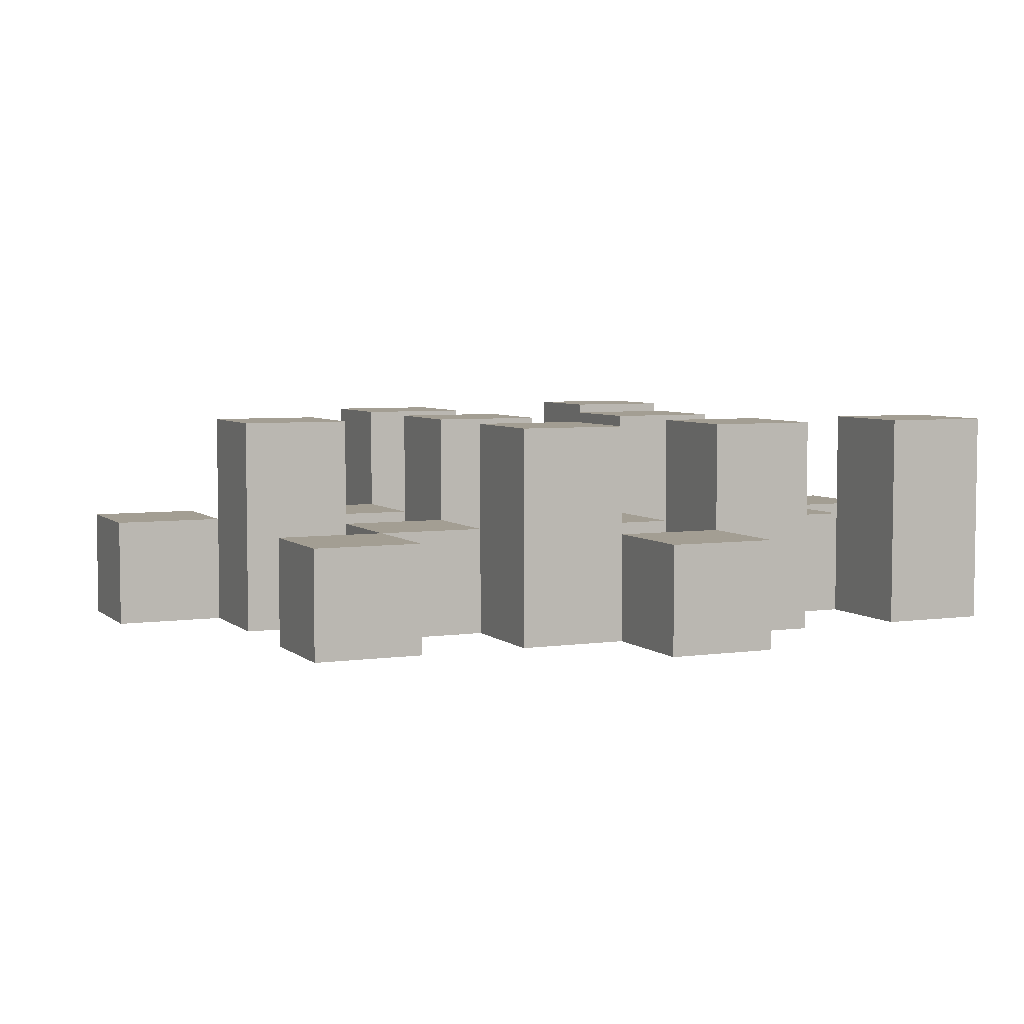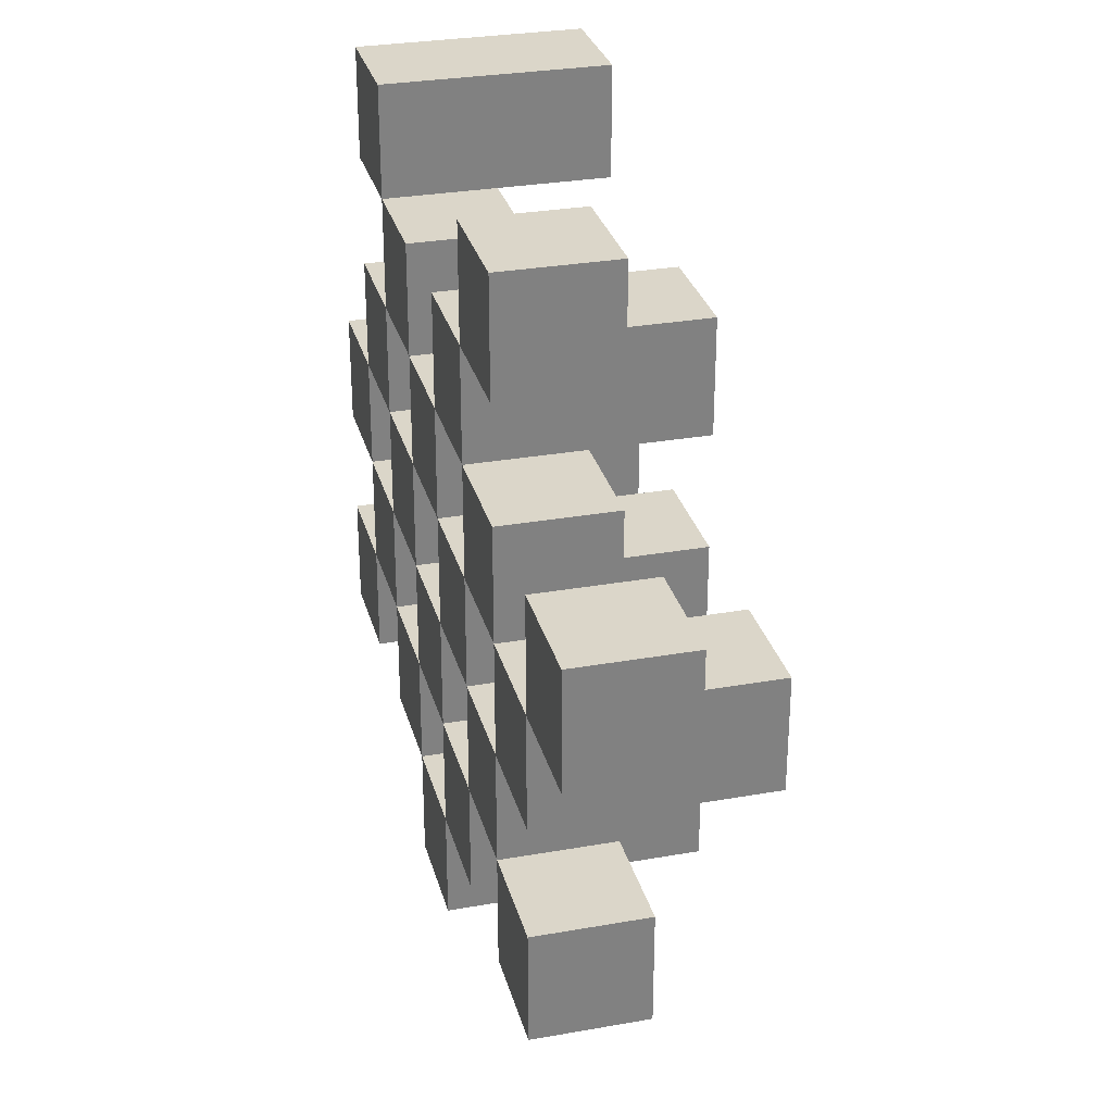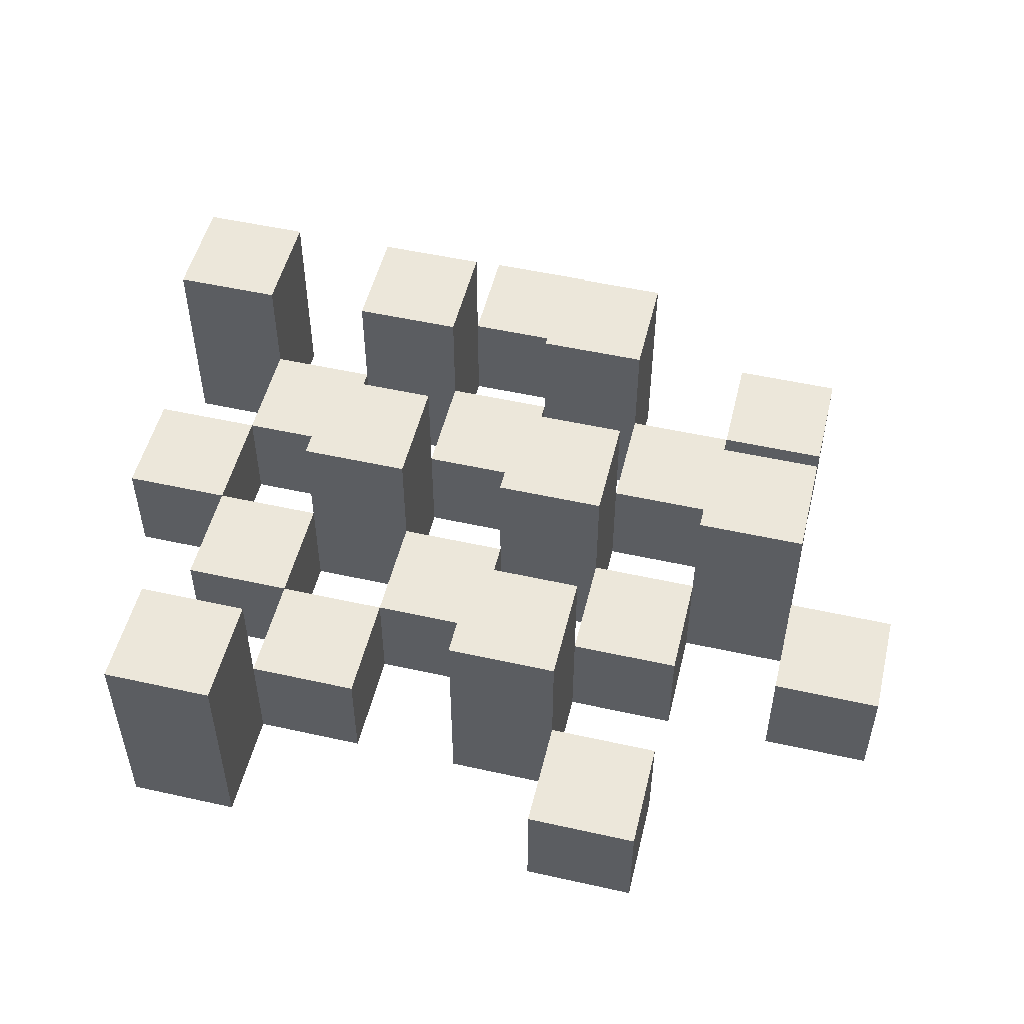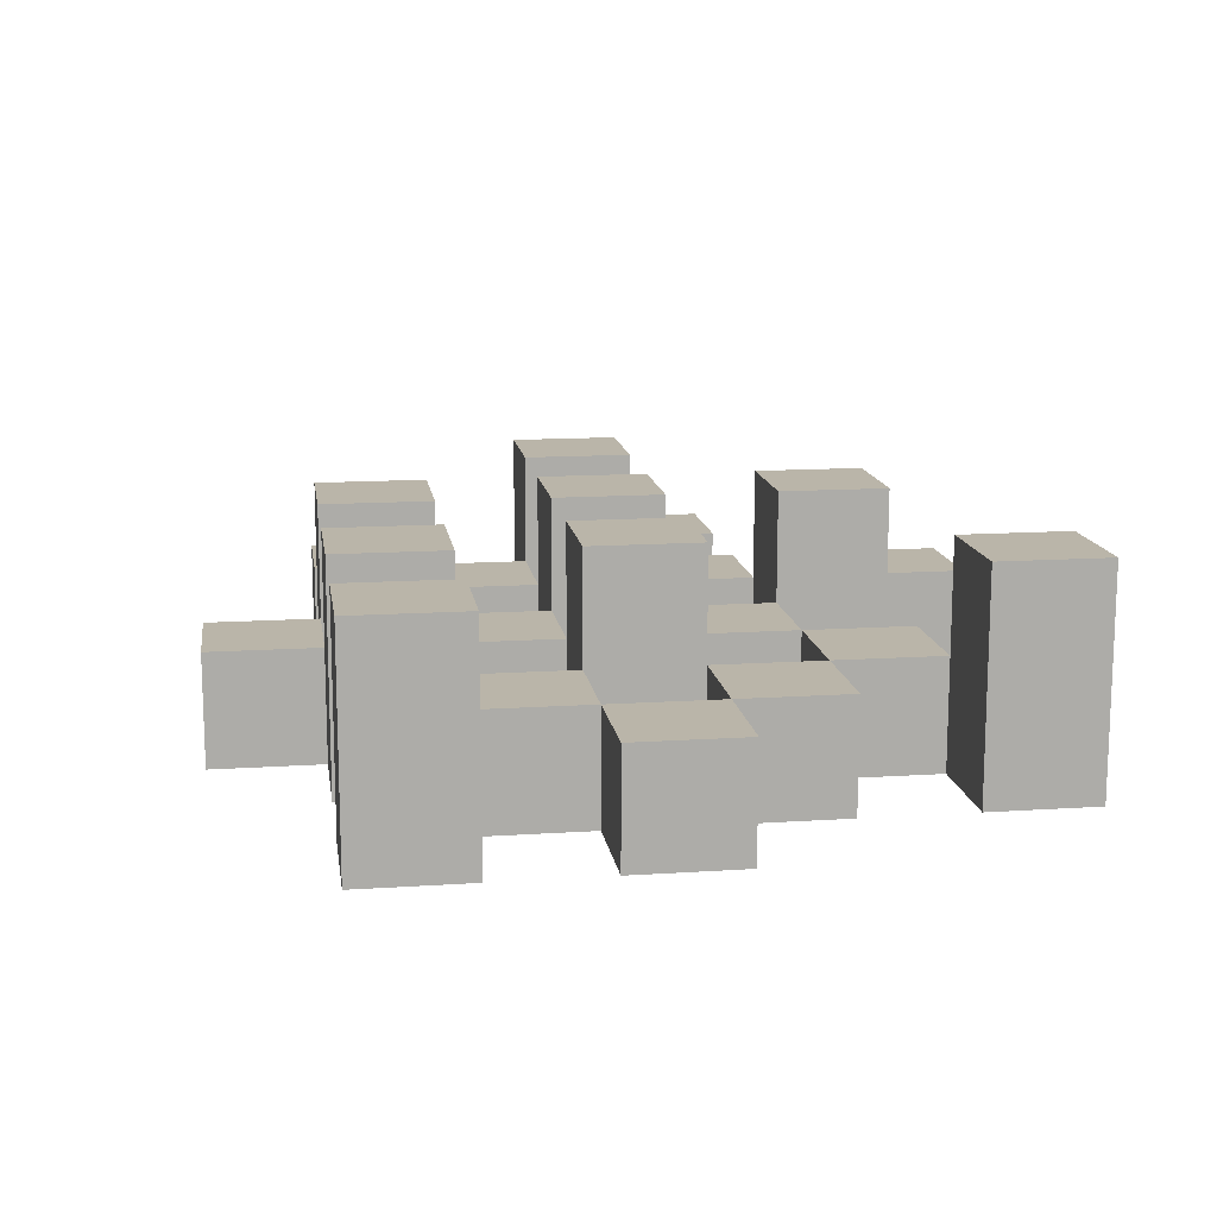
<metadata>
{"format":"obj","ext":"obj","renderer":"f3d","projection":"perspective","resolution":1024,"background":"white","views":[{"elev":5.2,"azim":155.9,"up":"+Y"},{"elev":29.8,"azim":75.5,"up":"+Z"},{"elev":51.5,"azim":13.6,"up":"+Y"},{"elev":13.7,"azim":-98.4,"up":"+Y"}]}
</metadata>
<code>
o
v 6.4 0.9 42.4
v 6.4 0.9 42.3
v 6.4 0.9 42.2
v 6.4 0.9 42.1
v 6.4 1 42.4
v 6.4 1 42.3
v 6.4 1.1 42.2
v 6.4 1.1 42.1
v 6.5 0.9 42.7
v 6.5 0.9 42.6
v 6.5 0.9 42.5
v 6.5 0.9 42.4
v 6.5 0.9 42.3
v 6.5 0.9 42.2
v 6.5 1 42.5
v 6.5 1 42.4
v 6.5 1 42.3
v 6.5 1 42.2
v 6.5 1.1 42.7
v 6.5 1.1 42.6
v 6.6 0.9 42.6
v 6.6 0.9 42.5
v 6.6 0.9 42.4
v 6.6 0.9 42.3
v 6.6 0.9 42.2
v 6.6 0.9 42.1
v 6.6 1 42.6
v 6.6 1 42.5
v 6.6 1 42.4
v 6.6 1 42.3
v 6.6 1 42.2
v 6.6 1.1 42.4
v 6.6 1.1 42.3
v 6.6 1.1 42.2
v 6.6 1.1 42.1
v 6.7 0.9 42.5
v 6.7 0.9 42.4
v 6.7 0.9 42.3
v 6.7 0.9 42.2
v 6.7 0.9 42.1
v 6.7 0.9 42
v 6.7 1 42.5
v 6.7 1 42.4
v 6.7 1 42.3
v 6.7 1 42.2
v 6.7 1 42.1
v 6.7 1 42
v 6.8 0.9 42.6
v 6.8 0.9 42.5
v 6.8 0.9 42.4
v 6.8 0.9 42.3
v 6.8 0.9 42.2
v 6.8 0.9 42.1
v 6.8 1 42.5
v 6.8 1 42.4
v 6.8 1 42.3
v 6.8 1 42.2
v 6.8 1 42.1
v 6.8 1.1 42.6
v 6.8 1.1 42.5
v 6.8 1.1 42.4
v 6.8 1.1 42.3
v 6.8 1.1 42.2
v 6.8 1.1 42.1
v 6.9 0.9 42.7
v 6.9 0.9 42.6
v 6.9 0.9 42.5
v 6.9 0.9 42.4
v 6.9 0.9 42.3
v 6.9 0.9 42.2
v 6.9 1 42.7
v 6.9 1 42.6
v 6.9 1 42.5
v 6.9 1 42.4
v 6.9 1 42.3
v 6.9 1 42.2
v 7 0.9 42.4
v 7 0.9 42.3
v 7 0.9 42.2
v 7 0.9 42.1
v 7 1 42.4
v 7 1 42.3
v 7 1 42.2
v 7 1 42.1
v 7 1.1 42.4
v 7 1.1 42.3
v 7.1 0.9 42.5
v 7.1 0.9 42.4
v 7.1 1 42.5
v 7.1 1 42.4
v 6.5 0.9 42.4
v 6.5 0.9 42.3
v 6.5 0.9 42.2
v 6.5 0.9 42.1
v 6.5 1 42.4
v 6.5 1 42.3
v 6.5 1 42.2
v 6.5 1.1 42.2
v 6.5 1.1 42.1
v 6.6 0.9 42.7
v 6.6 0.9 42.6
v 6.6 0.9 42.5
v 6.6 0.9 42.4
v 6.6 0.9 42.3
v 6.6 0.9 42.2
v 6.6 1 42.6
v 6.6 1 42.5
v 6.6 1 42.4
v 6.6 1 42.3
v 6.6 1 42.2
v 6.6 1.1 42.7
v 6.6 1.1 42.6
v 6.7 0.9 42.6
v 6.7 0.9 42.5
v 6.7 0.9 42.4
v 6.7 0.9 42.3
v 6.7 0.9 42.2
v 6.7 0.9 42.1
v 6.7 1 42.6
v 6.7 1 42.5
v 6.7 1 42.4
v 6.7 1 42.3
v 6.7 1 42.2
v 6.7 1 42.1
v 6.7 1.1 42.4
v 6.7 1.1 42.3
v 6.7 1.1 42.2
v 6.7 1.1 42.1
v 6.8 0.9 42.5
v 6.8 0.9 42.4
v 6.8 0.9 42.3
v 6.8 0.9 42.2
v 6.8 0.9 42.1
v 6.8 0.9 42
v 6.8 1 42.5
v 6.8 1 42.4
v 6.8 1 42.3
v 6.8 1 42.2
v 6.8 1 42.1
v 6.8 1 42
v 6.9 0.9 42.6
v 6.9 0.9 42.5
v 6.9 0.9 42.4
v 6.9 0.9 42.3
v 6.9 0.9 42.2
v 6.9 0.9 42.1
v 6.9 1 42.6
v 6.9 1 42.5
v 6.9 1 42.4
v 6.9 1 42.3
v 6.9 1 42.2
v 6.9 1.1 42.6
v 6.9 1.1 42.5
v 6.9 1.1 42.4
v 6.9 1.1 42.3
v 6.9 1.1 42.2
v 6.9 1.1 42.1
v 7 0.9 42.7
v 7 0.9 42.6
v 7 0.9 42.5
v 7 0.9 42.4
v 7 0.9 42.3
v 7 0.9 42.2
v 7 1 42.7
v 7 1 42.6
v 7 1 42.5
v 7 1 42.4
v 7 1 42.3
v 7 1 42.2
v 7.1 0.9 42.4
v 7.1 0.9 42.3
v 7.1 0.9 42.2
v 7.1 0.9 42.1
v 7.1 1 42.4
v 7.1 1 42.2
v 7.1 1 42.1
v 7.1 1.1 42.4
v 7.1 1.1 42.3
v 7.2 0.9 42.5
v 7.2 0.9 42.4
v 7.2 1 42.5
v 7.2 1 42.4
v 6.5 0.9 42.7
v 6.5 1.1 42.7
v 6.6 0.9 42.7
v 6.6 1.1 42.7
v 6.9 0.9 42.7
v 6.9 1 42.7
v 7 0.9 42.7
v 7 1 42.7
v 6.6 0.9 42.6
v 6.6 1 42.6
v 6.7 0.9 42.6
v 6.7 1 42.6
v 6.8 0.9 42.6
v 6.8 1.1 42.6
v 6.9 0.9 42.6
v 6.9 1 42.6
v 6.9 1.1 42.6
v 6.5 0.9 42.5
v 6.5 1 42.5
v 6.6 0.9 42.5
v 6.6 1 42.5
v 6.7 0.9 42.5
v 6.7 1 42.5
v 6.8 0.9 42.5
v 6.8 1 42.5
v 6.9 0.9 42.5
v 6.9 1 42.5
v 7 0.9 42.5
v 7 1 42.5
v 7.1 0.9 42.5
v 7.1 1 42.5
v 7.2 0.9 42.5
v 7.2 1 42.5
v 6.4 0.9 42.4
v 6.4 1 42.4
v 6.5 0.9 42.4
v 6.5 1 42.4
v 6.6 0.9 42.4
v 6.6 1 42.4
v 6.6 1.1 42.4
v 6.7 0.9 42.4
v 6.7 1 42.4
v 6.7 1.1 42.4
v 6.8 0.9 42.4
v 6.8 1 42.4
v 6.8 1.1 42.4
v 6.9 0.9 42.4
v 6.9 1 42.4
v 6.9 1.1 42.4
v 7 0.9 42.4
v 7 1 42.4
v 7 1.1 42.4
v 7.1 0.9 42.4
v 7.1 1 42.4
v 7.1 1.1 42.4
v 6.5 0.9 42.3
v 6.5 1 42.3
v 6.6 0.9 42.3
v 6.6 1 42.3
v 6.7 0.9 42.3
v 6.7 1 42.3
v 6.8 0.9 42.3
v 6.8 1 42.3
v 6.9 0.9 42.3
v 6.9 1 42.3
v 7 0.9 42.3
v 7 1 42.3
v 6.4 0.9 42.2
v 6.4 1.1 42.2
v 6.5 0.9 42.2
v 6.5 1 42.2
v 6.5 1.1 42.2
v 6.6 0.9 42.2
v 6.6 1 42.2
v 6.6 1.1 42.2
v 6.7 0.9 42.2
v 6.7 1 42.2
v 6.7 1.1 42.2
v 6.8 0.9 42.2
v 6.8 1 42.2
v 6.8 1.1 42.2
v 6.9 0.9 42.2
v 6.9 1 42.2
v 6.9 1.1 42.2
v 7 0.9 42.2
v 7 1 42.2
v 7.1 0.9 42.2
v 7.1 1 42.2
v 6.7 0.9 42.1
v 6.7 1 42.1
v 6.8 0.9 42.1
v 6.8 1 42.1
v 6.5 0.9 42.6
v 6.5 1.1 42.6
v 6.6 0.9 42.6
v 6.6 1 42.6
v 6.6 1.1 42.6
v 6.9 0.9 42.6
v 6.9 1 42.6
v 7 0.9 42.6
v 7 1 42.6
v 6.6 0.9 42.5
v 6.6 1 42.5
v 6.7 0.9 42.5
v 6.7 1 42.5
v 6.8 0.9 42.5
v 6.8 1 42.5
v 6.8 1.1 42.5
v 6.9 0.9 42.5
v 6.9 1 42.5
v 6.9 1.1 42.5
v 6.5 0.9 42.4
v 6.5 1 42.4
v 6.6 0.9 42.4
v 6.6 1 42.4
v 6.7 0.9 42.4
v 6.7 1 42.4
v 6.8 0.9 42.4
v 6.8 1 42.4
v 6.9 0.9 42.4
v 6.9 1 42.4
v 7 0.9 42.4
v 7 1 42.4
v 7.1 0.9 42.4
v 7.1 1 42.4
v 7.2 0.9 42.4
v 7.2 1 42.4
v 6.4 0.9 42.3
v 6.4 1 42.3
v 6.5 0.9 42.3
v 6.5 1 42.3
v 6.6 0.9 42.3
v 6.6 1 42.3
v 6.6 1.1 42.3
v 6.7 0.9 42.3
v 6.7 1 42.3
v 6.7 1.1 42.3
v 6.8 0.9 42.3
v 6.8 1 42.3
v 6.8 1.1 42.3
v 6.9 0.9 42.3
v 6.9 1 42.3
v 6.9 1.1 42.3
v 7 0.9 42.3
v 7 1 42.3
v 7 1.1 42.3
v 7.1 0.9 42.3
v 7.1 1.1 42.3
v 6.5 0.9 42.2
v 6.5 1 42.2
v 6.6 0.9 42.2
v 6.6 1 42.2
v 6.7 0.9 42.2
v 6.7 1 42.2
v 6.8 0.9 42.2
v 6.8 1 42.2
v 6.9 0.9 42.2
v 6.9 1 42.2
v 7 0.9 42.2
v 7 1 42.2
v 6.4 0.9 42.1
v 6.4 1.1 42.1
v 6.5 0.9 42.1
v 6.5 1.1 42.1
v 6.6 0.9 42.1
v 6.6 1.1 42.1
v 6.7 0.9 42.1
v 6.7 1 42.1
v 6.7 1.1 42.1
v 6.8 0.9 42.1
v 6.8 1 42.1
v 6.8 1.1 42.1
v 6.9 0.9 42.1
v 6.9 1.1 42.1
v 7 0.9 42.1
v 7 1 42.1
v 7.1 0.9 42.1
v 7.1 1 42.1
v 6.7 0.9 42
v 6.7 1 42
v 6.8 0.9 42
v 6.8 1 42
v 6.5 0.9 42.7
v 6.6 0.9 42.7
v 6.9 0.9 42.7
v 7 0.9 42.7
v 6.5 0.9 42.6
v 6.6 0.9 42.6
v 6.7 0.9 42.6
v 6.8 0.9 42.6
v 6.9 0.9 42.6
v 7 0.9 42.6
v 6.5 0.9 42.5
v 6.6 0.9 42.5
v 6.7 0.9 42.5
v 6.8 0.9 42.5
v 6.9 0.9 42.5
v 7 0.9 42.5
v 7.1 0.9 42.5
v 7.2 0.9 42.5
v 6.4 0.9 42.4
v 6.5 0.9 42.4
v 6.6 0.9 42.4
v 6.7 0.9 42.4
v 6.8 0.9 42.4
v 6.9 0.9 42.4
v 7 0.9 42.4
v 7.1 0.9 42.4
v 7.2 0.9 42.4
v 6.4 0.9 42.3
v 6.5 0.9 42.3
v 6.6 0.9 42.3
v 6.7 0.9 42.3
v 6.8 0.9 42.3
v 6.9 0.9 42.3
v 7 0.9 42.3
v 7.1 0.9 42.3
v 6.4 0.9 42.2
v 6.5 0.9 42.2
v 6.6 0.9 42.2
v 6.7 0.9 42.2
v 6.8 0.9 42.2
v 6.9 0.9 42.2
v 7 0.9 42.2
v 7.1 0.9 42.2
v 6.4 0.9 42.1
v 6.5 0.9 42.1
v 6.6 0.9 42.1
v 6.7 0.9 42.1
v 6.8 0.9 42.1
v 6.9 0.9 42.1
v 7 0.9 42.1
v 7.1 0.9 42.1
v 6.7 0.9 42
v 6.8 0.9 42
v 6.9 1 42.7
v 7 1 42.7
v 6.6 1 42.6
v 6.7 1 42.6
v 6.9 1 42.6
v 7 1 42.6
v 6.5 1 42.5
v 6.6 1 42.5
v 6.7 1 42.5
v 6.8 1 42.5
v 6.9 1 42.5
v 7 1 42.5
v 7.1 1 42.5
v 7.2 1 42.5
v 6.4 1 42.4
v 6.5 1 42.4
v 6.6 1 42.4
v 6.7 1 42.4
v 6.8 1 42.4
v 6.9 1 42.4
v 7 1 42.4
v 7.1 1 42.4
v 7.2 1 42.4
v 6.4 1 42.3
v 6.5 1 42.3
v 6.6 1 42.3
v 6.7 1 42.3
v 6.8 1 42.3
v 6.9 1 42.3
v 7 1 42.3
v 6.5 1 42.2
v 6.6 1 42.2
v 6.7 1 42.2
v 6.8 1 42.2
v 6.9 1 42.2
v 7 1 42.2
v 7.1 1 42.2
v 6.7 1 42.1
v 6.8 1 42.1
v 7 1 42.1
v 7.1 1 42.1
v 6.7 1 42
v 6.8 1 42
v 6.5 1.1 42.7
v 6.6 1.1 42.7
v 6.5 1.1 42.6
v 6.6 1.1 42.6
v 6.8 1.1 42.6
v 6.9 1.1 42.6
v 6.8 1.1 42.5
v 6.9 1.1 42.5
v 6.6 1.1 42.4
v 6.7 1.1 42.4
v 6.8 1.1 42.4
v 6.9 1.1 42.4
v 7 1.1 42.4
v 7.1 1.1 42.4
v 6.6 1.1 42.3
v 6.7 1.1 42.3
v 6.8 1.1 42.3
v 6.9 1.1 42.3
v 7 1.1 42.3
v 7.1 1.1 42.3
v 6.4 1.1 42.2
v 6.5 1.1 42.2
v 6.6 1.1 42.2
v 6.7 1.1 42.2
v 6.8 1.1 42.2
v 6.9 1.1 42.2
v 6.4 1.1 42.1
v 6.5 1.1 42.1
v 6.6 1.1 42.1
v 6.7 1.1 42.1
v 6.8 1.1 42.1
v 6.9 1.1 42.1
f 5 2 1
f 6 2 5
f 7 4 3
f 8 4 7
f 15 12 11
f 16 12 15
f 17 14 13
f 18 14 17
f 19 10 9
f 20 10 19
f 27 22 21
f 28 22 27
f 29 24 23
f 30 24 29
f 31 26 25
f 32 30 29
f 33 30 32
f 34 26 31
f 35 26 34
f 42 37 36
f 43 37 42
f 44 39 38
f 45 39 44
f 46 41 40
f 47 41 46
f 54 49 48
f 55 51 50
f 56 51 55
f 57 53 52
f 58 53 57
f 59 54 48
f 60 54 59
f 61 56 55
f 62 56 61
f 63 58 57
f 64 58 63
f 71 66 65
f 72 66 71
f 73 68 67
f 74 68 73
f 75 70 69
f 76 70 75
f 81 78 77
f 82 78 81
f 83 80 79
f 84 80 83
f 85 82 81
f 86 82 85
f 89 88 87
f 90 88 89
f 91 92 95
f 95 92 96
f 93 94 97
f 97 94 98
f 98 94 99
f 100 101 106
f 102 103 107
f 107 103 108
f 104 105 109
f 109 105 110
f 100 106 111
f 111 106 112
f 113 114 119
f 119 114 120
f 115 116 121
f 121 116 122
f 117 118 123
f 123 118 124
f 121 122 125
f 125 122 126
f 123 124 127
f 127 124 128
f 129 130 135
f 135 130 136
f 131 132 137
f 137 132 138
f 133 134 139
f 139 134 140
f 141 142 147
f 147 142 148
f 143 144 149
f 149 144 150
f 145 146 151
f 147 148 152
f 152 148 153
f 149 150 154
f 154 150 155
f 151 146 156
f 156 146 157
f 158 159 164
f 164 159 165
f 160 161 166
f 166 161 167
f 162 163 168
f 168 163 169
f 170 171 174
f 172 173 175
f 175 173 176
f 174 171 177
f 177 171 178
f 179 180 181
f 181 180 182
f 185 184 183
f 186 184 185
f 189 188 187
f 190 188 189
f 193 192 191
f 194 192 193
f 197 196 195
f 198 196 197
f 199 196 198
f 202 201 200
f 203 201 202
f 206 205 204
f 207 205 206
f 210 209 208
f 211 209 210
f 214 213 212
f 215 213 214
f 218 217 216
f 219 217 218
f 223 221 220
f 223 222 221
f 224 222 223
f 225 222 224
f 229 227 226
f 229 228 227
f 230 228 229
f 231 228 230
f 235 233 232
f 235 234 233
f 236 234 235
f 237 234 236
f 240 239 238
f 241 239 240
f 244 243 242
f 245 243 244
f 248 247 246
f 249 247 248
f 252 251 250
f 253 251 252
f 254 251 253
f 258 256 255
f 258 257 256
f 259 257 258
f 260 257 259
f 264 262 261
f 264 263 262
f 265 263 264
f 266 263 265
f 269 268 267
f 270 268 269
f 273 272 271
f 274 272 273
f 275 276 277
f 277 276 278
f 278 276 279
f 280 281 282
f 282 281 283
f 284 285 286
f 286 285 287
f 288 289 291
f 289 290 291
f 291 290 292
f 292 290 293
f 294 295 296
f 296 295 297
f 298 299 300
f 300 299 301
f 302 303 304
f 304 303 305
f 306 307 308
f 308 307 309
f 310 311 312
f 312 311 313
f 314 315 317
f 315 316 317
f 317 316 318
f 318 316 319
f 320 321 323
f 321 322 323
f 323 322 324
f 324 322 325
f 326 327 329
f 327 328 329
f 329 328 330
f 331 332 333
f 333 332 334
f 335 336 337
f 337 336 338
f 339 340 341
f 341 340 342
f 343 344 345
f 345 344 346
f 347 348 349
f 349 348 350
f 350 348 351
f 352 353 355
f 353 354 355
f 355 354 356
f 357 358 359
f 359 358 360
f 361 362 363
f 363 362 364
f 369 366 365
f 370 366 369
f 373 368 367
f 374 368 373
f 376 371 370
f 377 371 376
f 378 373 372
f 379 373 378
f 384 376 375
f 385 376 384
f 386 378 377
f 387 378 386
f 388 380 379
f 389 380 388
f 390 382 381
f 391 382 390
f 392 384 383
f 393 384 392
f 394 386 385
f 395 386 394
f 396 388 387
f 397 388 396
f 398 390 389
f 399 390 398
f 401 394 393
f 402 394 401
f 403 396 395
f 404 396 403
f 405 398 397
f 406 398 405
f 408 401 400
f 409 401 408
f 410 403 402
f 411 403 410
f 412 405 404
f 413 405 412
f 414 407 406
f 415 407 414
f 416 412 411
f 417 412 416
f 418 419 422
f 422 419 423
f 420 421 425
f 425 421 426
f 424 425 433
f 433 425 434
f 426 427 435
f 435 427 436
f 428 429 437
f 437 429 438
f 430 431 439
f 439 431 440
f 432 433 441
f 441 433 442
f 442 443 448
f 448 443 449
f 444 445 450
f 450 445 451
f 446 447 452
f 452 447 453
f 453 454 457
f 457 454 458
f 455 456 459
f 459 456 460
f 461 462 463
f 463 462 464
f 465 466 467
f 467 466 468
f 469 470 475
f 475 470 476
f 471 472 477
f 477 472 478
f 473 474 479
f 479 474 480
f 481 482 487
f 487 482 488
f 483 484 489
f 489 484 490
f 485 486 491
f 491 486 492

</code>
